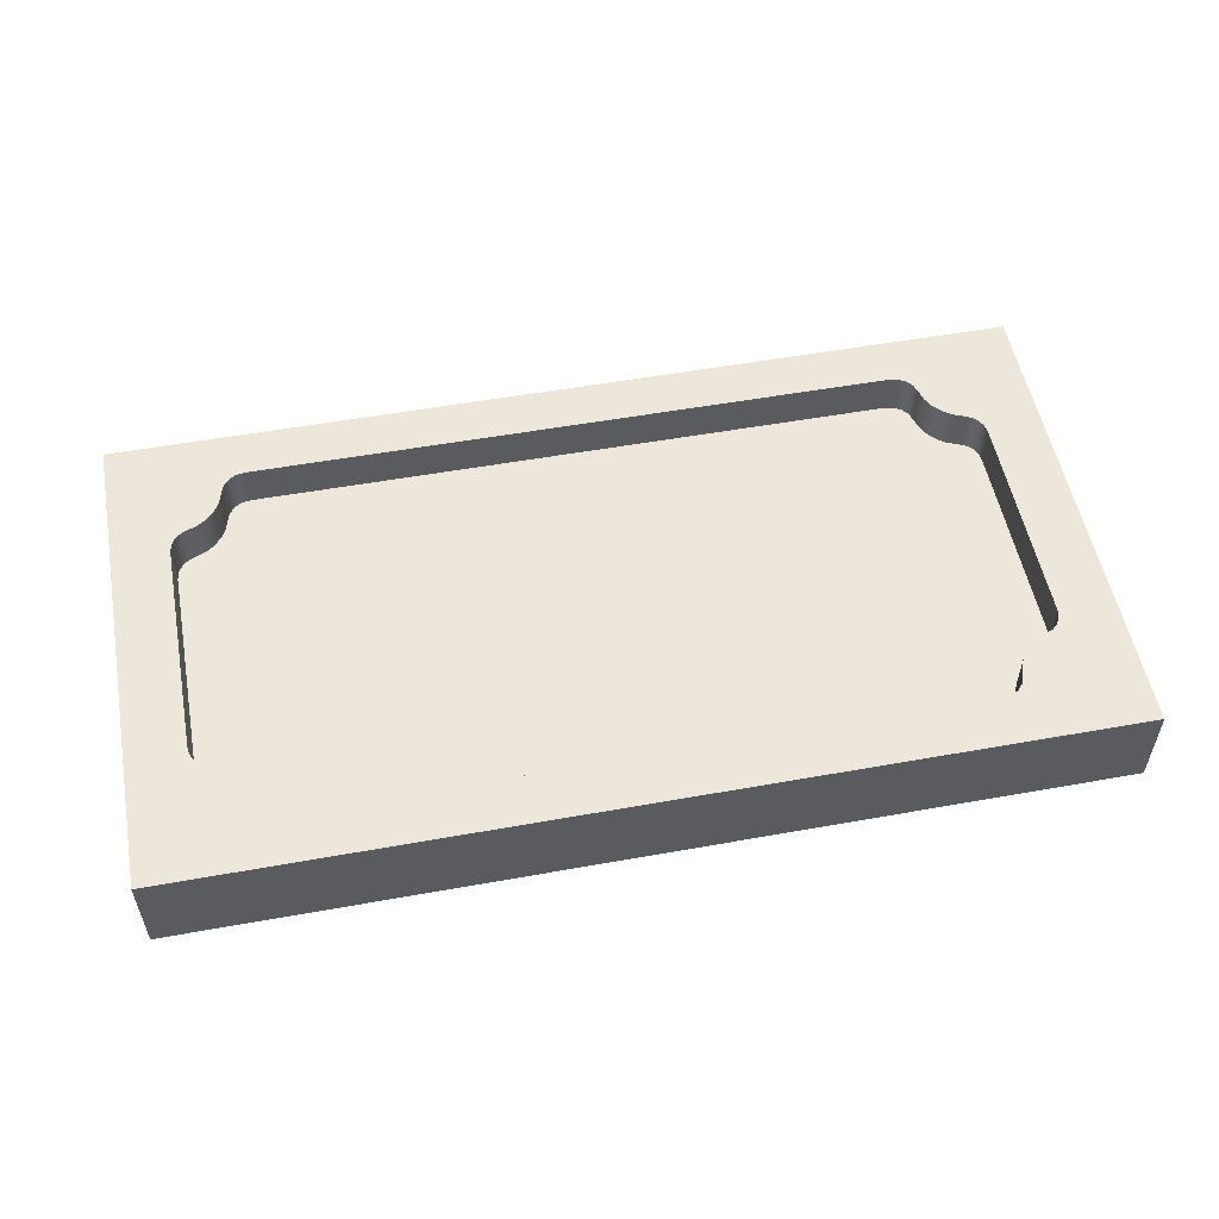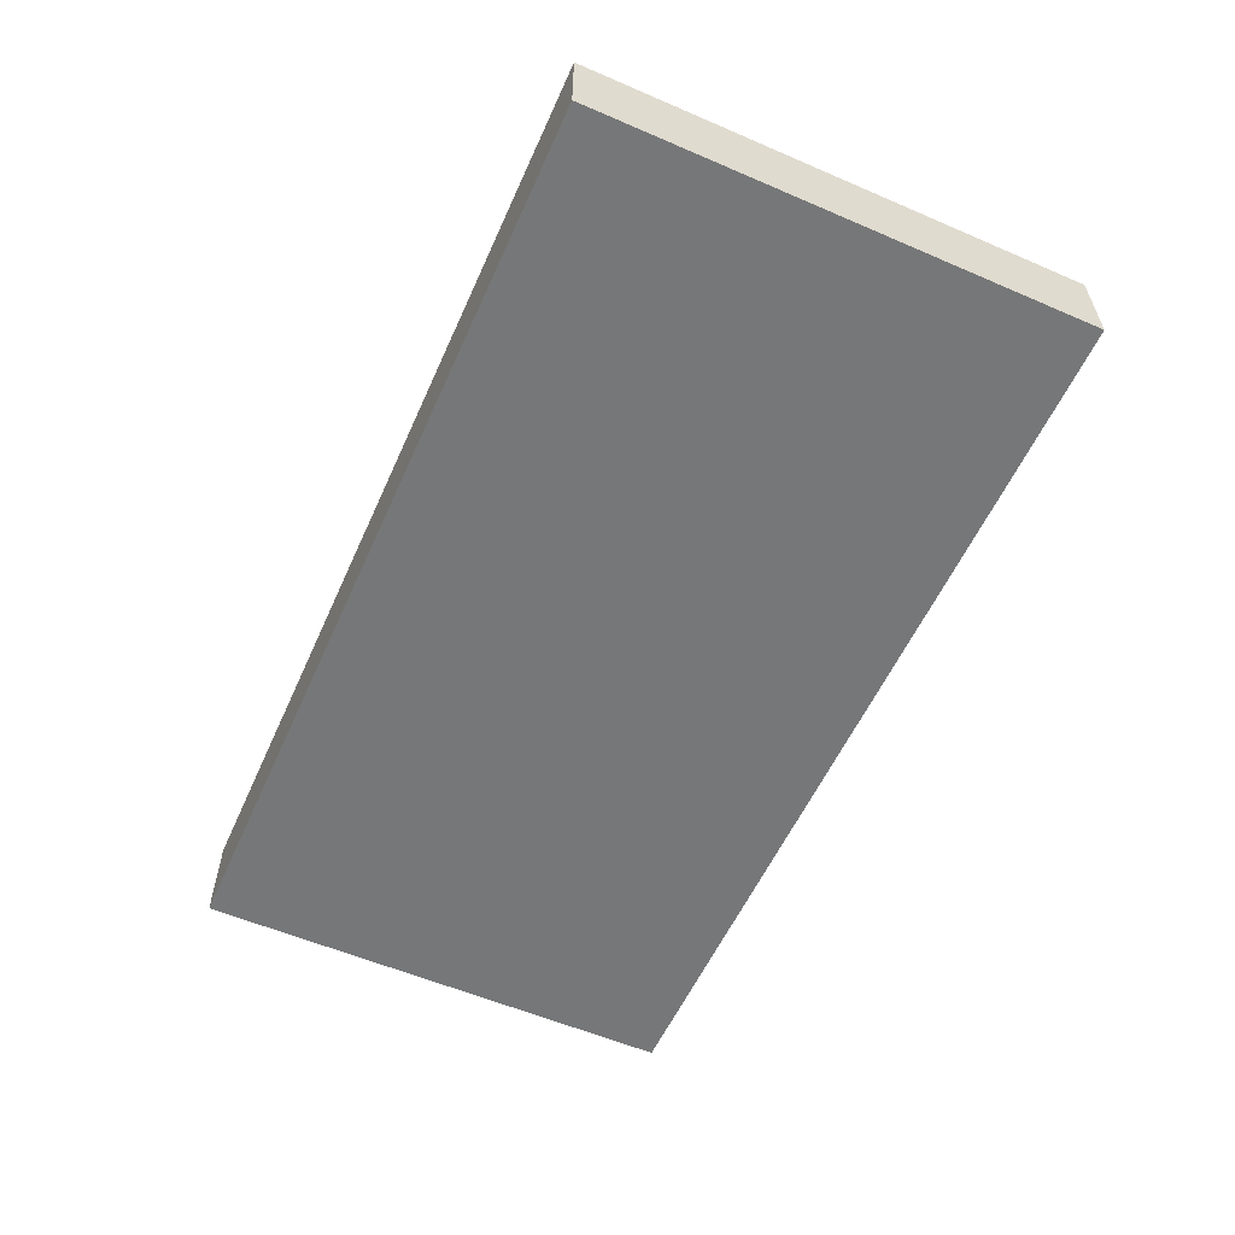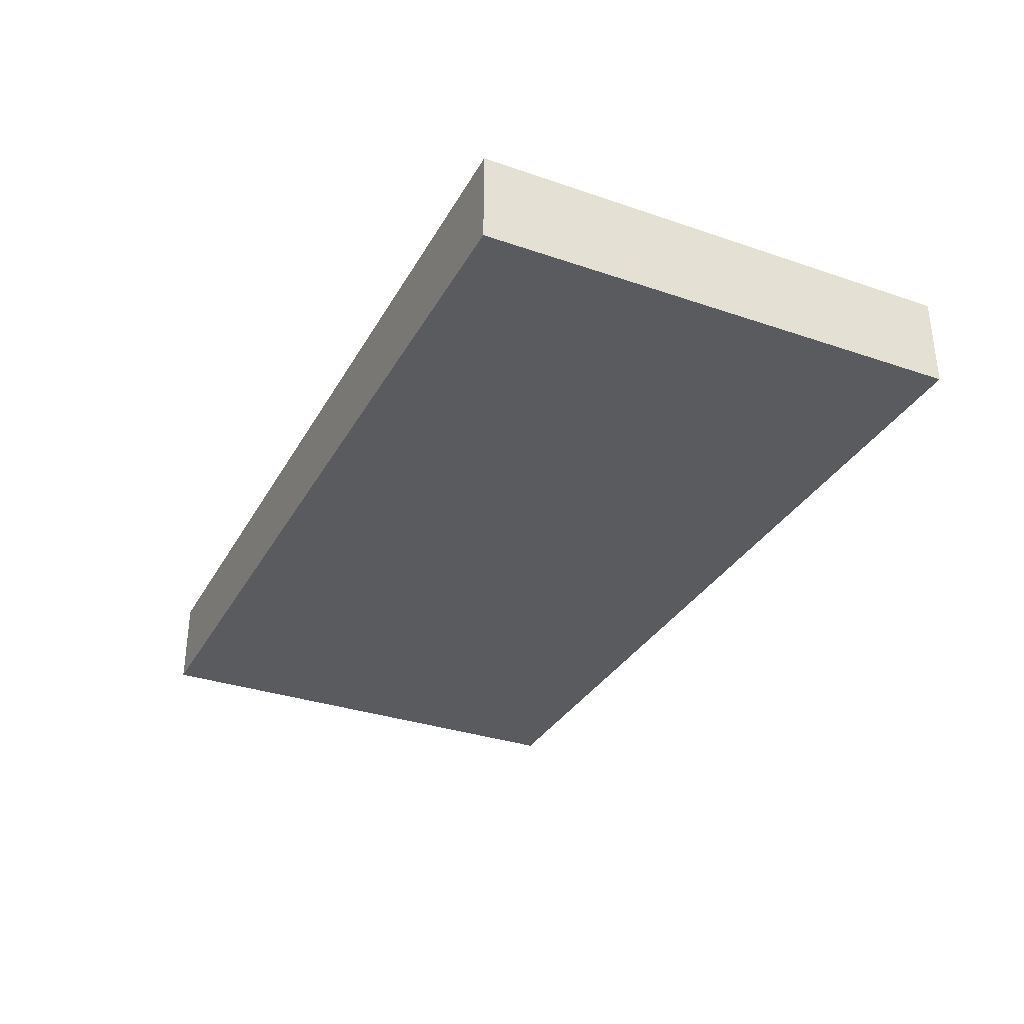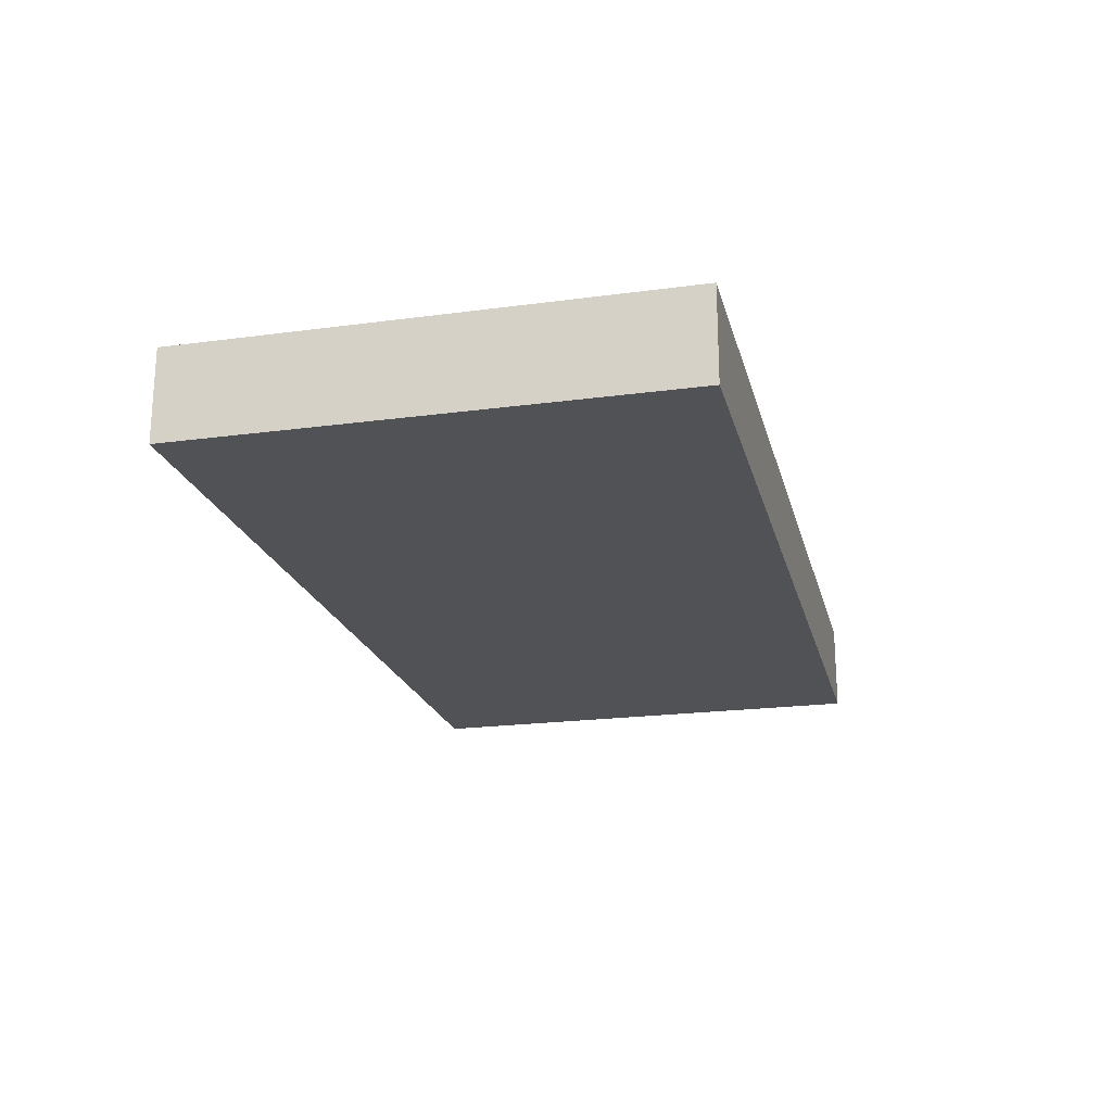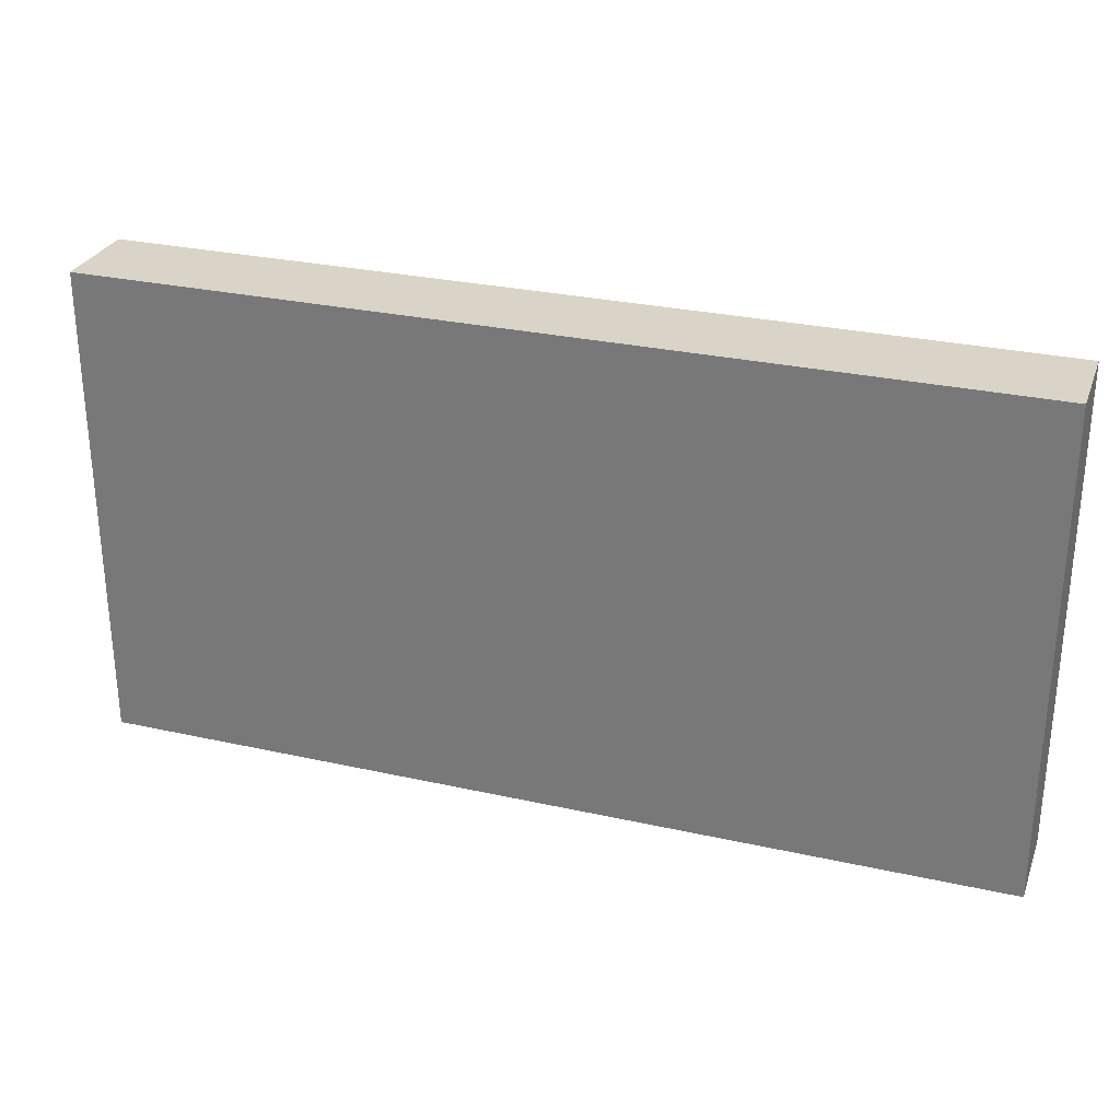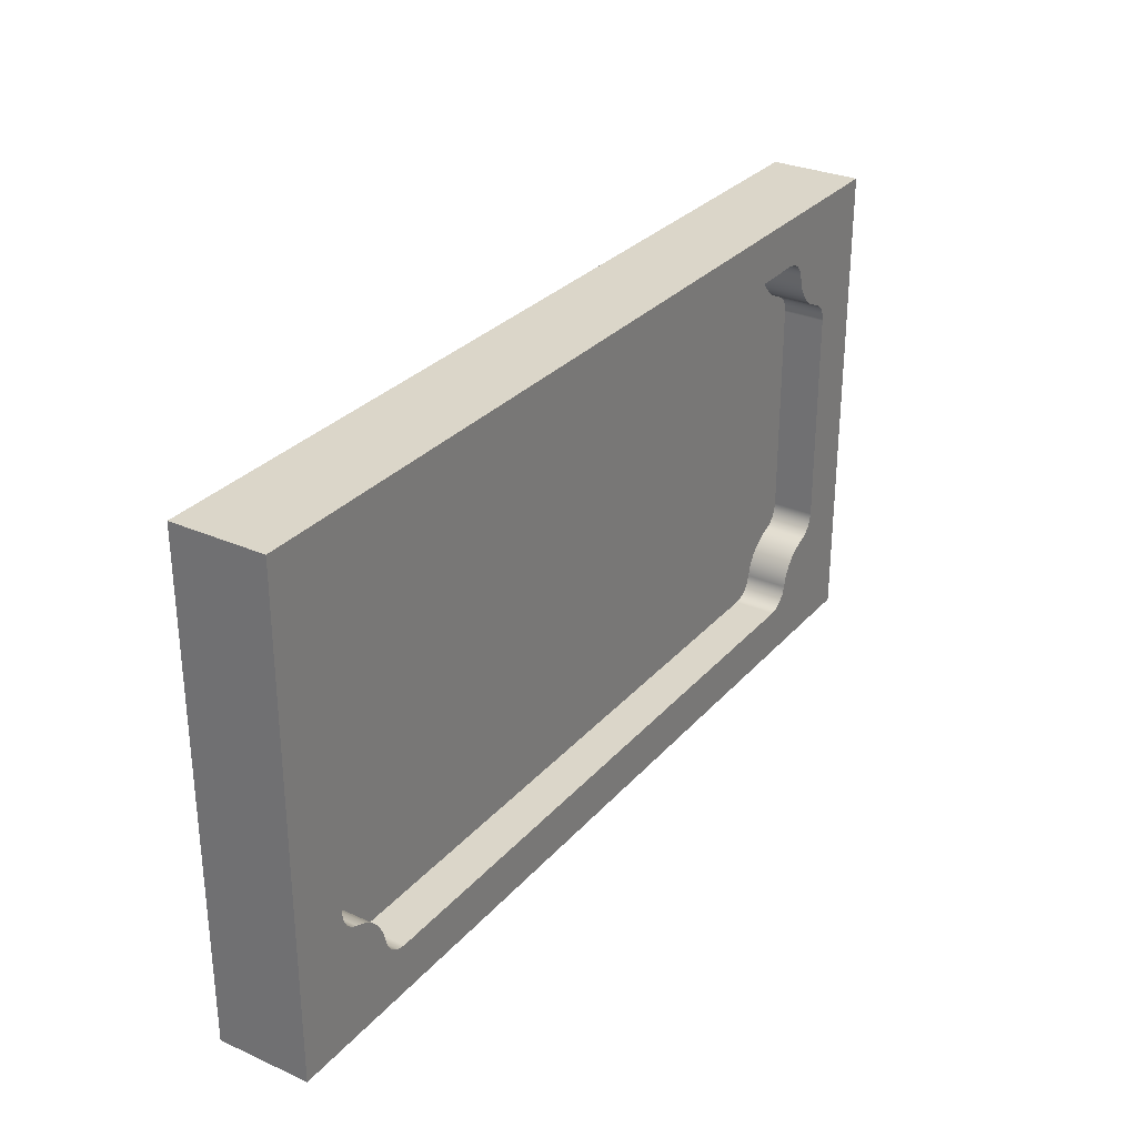
<metadata>
{"format":"obj","ext":"obj","renderer":"f3d","projection":"perspective","resolution":1024,"background":"white","views":[{"elev":54.0,"azim":-10.8,"up":"+Z"},{"elev":-57.0,"azim":65.9,"up":"+Z"},{"elev":-32.8,"azim":-115.3,"up":"+Z"},{"elev":-20.8,"azim":103.6,"up":"+Z"},{"elev":28.5,"azim":-161.4,"up":"+Y"},{"elev":29.7,"azim":-57.0,"up":"+Y"}]}
</metadata>
<code>
v -5.304 -3.2 1.5
v 5.304 -3.2 1.5
v 5.304 -3.2 0.8
v -5.304 -3.2 0.8
v 5.304 -3.2 1.5
v 5.444 -3.175 1.5
v 5.566 -3.102 1.5
v 5.655 -2.992 1.5
v 5.7 -2.857 1.5
v 5.7 -2.857 0.8
v 5.655 -2.992 0.8
v 5.566 -3.102 0.8
v 5.444 -3.175 0.8
v 5.304 -3.2 0.8
v 5.7 -2.857 1.5
v 5.747 -2.678 1.5
v 5.834 -2.515 1.5
v 5.957 -2.377 1.5
v 6.107 -2.27 1.5
v 6.279 -2.2 1.5
v 6.279 -2.2 0.8
v 6.107 -2.27 0.8
v 5.957 -2.377 0.8
v 5.834 -2.515 0.8
v 5.747 -2.678 0.8
v 5.7 -2.857 0.8
v 6.279 -2.2 1.5
v 6.396 -2.146 1.5
v 6.49 -2.057 1.5
v 6.551 -1.942 1.5
v 6.572 -1.814 1.5
v 6.572 -1.814 0.8
v 6.551 -1.942 0.8
v 6.49 -2.057 0.8
v 6.396 -2.146 0.8
v 6.279 -2.2 0.8
v 6.572 -1.814 1.5
v 6.572 1.814 1.5
v 6.572 1.814 0.8
v 6.572 -1.814 0.8
v 6.572 1.814 1.5
v 6.551 1.942 1.5
v 6.49 2.057 1.5
v 6.396 2.146 1.5
v 6.279 2.2 1.5
v 6.279 2.2 0.8
v 6.396 2.146 0.8
v 6.49 2.057 0.8
v 6.551 1.942 0.8
v 6.572 1.814 0.8
v 6.279 2.2 1.5
v 6.107 2.27 1.5
v 5.957 2.377 1.5
v 5.834 2.515 1.5
v 5.747 2.678 1.5
v 5.7 2.857 1.5
v 5.7 2.857 0.8
v 5.747 2.678 0.8
v 5.834 2.515 0.8
v 5.957 2.377 0.8
v 6.107 2.27 0.8
v 6.279 2.2 0.8
v 5.7 2.857 1.5
v 5.655 2.992 1.5
v 5.566 3.102 1.5
v 5.444 3.175 1.5
v 5.304 3.2 1.5
v 5.304 3.2 0.8
v 5.444 3.175 0.8
v 5.566 3.102 0.8
v 5.655 2.992 0.8
v 5.7 2.857 0.8
v 5.304 3.2 1.5
v -5.304 3.2 1.5
v -5.304 3.2 0.8
v 5.304 3.2 0.8
v -5.304 3.2 1.5
v -5.444 3.175 1.5
v -5.566 3.102 1.5
v -5.655 2.992 1.5
v -5.7 2.857 1.5
v -5.7 2.857 0.8
v -5.655 2.992 0.8
v -5.566 3.102 0.8
v -5.444 3.175 0.8
v -5.304 3.2 0.8
v -5.7 2.857 1.5
v -5.747 2.678 1.5
v -5.834 2.515 1.5
v -5.957 2.377 1.5
v -6.107 2.27 1.5
v -6.279 2.2 1.5
v -6.279 2.2 0.8
v -6.107 2.27 0.8
v -5.957 2.377 0.8
v -5.834 2.515 0.8
v -5.747 2.678 0.8
v -5.7 2.857 0.8
v -6.279 2.2 1.5
v -6.396 2.146 1.5
v -6.49 2.057 1.5
v -6.551 1.942 1.5
v -6.572 1.814 1.5
v -6.572 1.814 0.8
v -6.551 1.942 0.8
v -6.49 2.057 0.8
v -6.396 2.146 0.8
v -6.279 2.2 0.8
v -6.572 1.814 1.5
v -6.572 -1.814 1.5
v -6.572 -1.814 0.8
v -6.572 1.814 0.8
v -6.572 -1.814 1.5
v -6.551 -1.942 1.5
v -6.49 -2.057 1.5
v -6.396 -2.146 1.5
v -6.279 -2.2 1.5
v -6.279 -2.2 0.8
v -6.396 -2.146 0.8
v -6.49 -2.057 0.8
v -6.551 -1.942 0.8
v -6.572 -1.814 0.8
v -6.279 -2.2 1.5
v -6.107 -2.27 1.5
v -5.957 -2.377 1.5
v -5.834 -2.515 1.5
v -5.747 -2.678 1.5
v -5.7 -2.857 1.5
v -5.7 -2.857 0.8
v -5.747 -2.678 0.8
v -5.834 -2.515 0.8
v -5.957 -2.377 0.8
v -6.107 -2.27 0.8
v -6.279 -2.2 0.8
v -5.7 -2.857 1.5
v -5.655 -2.992 1.5
v -5.566 -3.102 1.5
v -5.444 -3.175 1.5
v -5.304 -3.2 1.5
v -5.304 -3.2 0.8
v -5.444 -3.175 0.8
v -5.566 -3.102 0.8
v -5.655 -2.992 0.8
v -5.7 -2.857 0.8
v -5.7 -2.857 0.8
v -5.655 -2.992 0.8
v -5.566 -3.102 0.8
v -5.444 -3.175 0.8
v -5.304 -3.2 0.8
v 5.304 -3.2 0.8
v 5.444 -3.175 0.8
v 5.566 -3.102 0.8
v 5.655 -2.992 0.8
v 5.7 -2.857 0.8
v 5.747 -2.678 0.8
v 5.834 -2.515 0.8
v 5.957 -2.377 0.8
v 6.107 -2.27 0.8
v 6.279 -2.2 0.8
v 6.396 -2.146 0.8
v 6.49 -2.057 0.8
v 6.551 -1.942 0.8
v 6.572 -1.814 0.8
v 6.572 1.814 0.8
v 6.551 1.942 0.8
v 6.49 2.057 0.8
v 6.396 2.146 0.8
v 6.279 2.2 0.8
v 6.107 2.27 0.8
v 5.957 2.377 0.8
v 5.834 2.515 0.8
v 5.747 2.678 0.8
v 5.7 2.857 0.8
v 5.655 2.992 0.8
v 5.566 3.102 0.8
v 5.444 3.175 0.8
v 5.304 3.2 0.8
v -5.304 3.2 0.8
v -5.444 3.175 0.8
v -5.566 3.102 0.8
v -5.655 2.992 0.8
v -5.7 2.857 0.8
v -5.747 2.678 0.8
v -5.834 2.515 0.8
v -5.957 2.377 0.8
v -6.107 2.27 0.8
v -6.279 2.2 0.8
v -6.396 2.146 0.8
v -6.49 2.057 0.8
v -6.551 1.942 0.8
v -6.572 1.814 0.8
v -6.572 -1.814 0.8
v -6.551 -1.942 0.8
v -6.49 -2.057 0.8
v -6.396 -2.146 0.8
v -6.279 -2.2 0.8
v -6.107 -2.27 0.8
v -5.957 -2.377 0.8
v -5.834 -2.515 0.8
v -5.747 -2.678 0.8
v -7.5 -4 0
v 7.5 -4 0
v 7.5 -4 1.5
v -7.5 -4 1.5
v -7.5 4 0
v -7.5 -4 0
v -7.5 -4 1.5
v -7.5 4 1.5
v 7.5 4 0
v -7.5 4 0
v -7.5 4 1.5
v 7.5 4 1.5
v 7.5 -4 0
v 7.5 4 0
v 7.5 4 1.5
v 7.5 -4 1.5
v 5.304 -3.2 1.5
v -5.304 -3.2 1.5
v -5.444 -3.175 1.5
v -5.566 -3.102 1.5
v -5.655 -2.992 1.5
v -5.7 -2.857 1.5
v -5.747 -2.678 1.5
v -5.834 -2.515 1.5
v -5.957 -2.377 1.5
v -6.107 -2.27 1.5
v -6.279 -2.2 1.5
v -6.396 -2.146 1.5
v -6.49 -2.057 1.5
v -6.551 -1.942 1.5
v -6.572 -1.814 1.5
v -6.572 1.814 1.5
v -6.551 1.942 1.5
v -6.49 2.057 1.5
v -6.396 2.146 1.5
v -6.279 2.2 1.5
v -6.107 2.27 1.5
v -5.957 2.377 1.5
v -5.834 2.515 1.5
v -5.747 2.678 1.5
v -5.7 2.857 1.5
v -5.655 2.992 1.5
v -5.566 3.102 1.5
v -5.444 3.175 1.5
v -5.304 3.2 1.5
v 5.304 3.2 1.5
v 5.444 3.175 1.5
v 5.566 3.102 1.5
v 5.655 2.992 1.5
v 5.7 2.857 1.5
v 5.747 2.678 1.5
v 5.834 2.515 1.5
v 5.957 2.377 1.5
v 6.107 2.27 1.5
v 6.279 2.2 1.5
v 6.396 2.146 1.5
v 6.49 2.057 1.5
v 6.551 1.942 1.5
v 6.572 1.814 1.5
v 6.572 -1.814 1.5
v 6.551 -1.942 1.5
v 6.49 -2.057 1.5
v 6.396 -2.146 1.5
v 6.279 -2.2 1.5
v 6.107 -2.27 1.5
v 5.957 -2.377 1.5
v 5.834 -2.515 1.5
v 5.747 -2.678 1.5
v 5.7 -2.857 1.5
v 5.655 -2.992 1.5
v 5.566 -3.102 1.5
v 5.444 -3.175 1.5
v 7.5 -4 1.5
v 7.5 4 1.5
v -7.5 4 1.5
v -7.5 -4 1.5
v 7.5 4 0
v 7.5 -4 0
v -7.5 -4 0
v -7.5 4 0
g cf4fdeac-e31c-11ea-9dd3-54bf646e7e1f
f 1 2 4
f 4 2 3
g cf507b0a-e31c-11ea-8929-54bf646e7e1f
f 14 5 13
f 13 5 6
f 13 6 12
f 12 6 7
f 12 7 11
f 11 7 8
f 11 8 10
f 10 8 9
g cf513e5c-e31c-11ea-9b65-54bf646e7e1f
f 26 15 25
f 25 15 16
f 25 16 17
f 25 17 24
f 24 17 18
f 24 18 23
f 23 18 19
f 23 19 22
f 22 19 21
f 21 19 20
g cf51dabe-e31c-11ea-bf61-54bf646e7e1f
f 36 27 35
f 35 27 28
f 35 28 34
f 34 28 29
f 34 29 33
f 33 29 30
f 33 30 32
f 32 30 31
g cf52770c-e31c-11ea-98f5-54bf646e7e1f
f 37 38 40
f 40 38 39
g cf53134c-e31c-11ea-a8ad-54bf646e7e1f
f 50 41 49
f 49 41 42
f 49 42 48
f 48 42 43
f 48 43 47
f 47 43 44
f 47 44 46
f 46 44 45
g cf53afb4-e31c-11ea-bf2b-54bf646e7e1f
f 62 51 61
f 61 51 52
f 61 52 53
f 61 53 60
f 60 53 54
f 60 54 59
f 59 54 55
f 59 55 58
f 58 55 57
f 57 55 56
g cf5472fa-e31c-11ea-8b38-54bf646e7e1f
f 72 63 71
f 71 63 64
f 71 64 70
f 70 64 65
f 70 65 69
f 69 65 66
f 69 66 68
f 68 66 67
g cf550f52-e31c-11ea-a049-54bf646e7e1f
f 73 74 76
f 76 74 75
g cf55ab82-e31c-11ea-b246-54bf646e7e1f
f 86 77 85
f 85 77 78
f 85 78 84
f 84 78 79
f 84 79 83
f 83 79 80
f 83 80 82
f 82 80 81
g cf5620b6-e31c-11ea-8cd5-54bf646e7e1f
f 98 87 97
f 97 87 88
f 97 88 89
f 97 89 96
f 96 89 90
f 96 90 95
f 95 90 91
f 95 91 94
f 94 91 93
f 93 91 92
g cf56bcf6-e31c-11ea-b845-54bf646e7e1f
f 108 99 107
f 107 99 100
f 107 100 106
f 106 100 101
f 106 101 105
f 105 101 102
f 105 102 104
f 104 102 103
g cf575938-e31c-11ea-bb3e-54bf646e7e1f
f 109 110 112
f 112 110 111
g cf57ce70-e31c-11ea-8cdf-54bf646e7e1f
f 122 113 121
f 121 113 114
f 121 114 120
f 120 114 115
f 120 115 119
f 119 115 116
f 119 116 118
f 118 116 117
g cf5891be-e31c-11ea-95a3-54bf646e7e1f
f 134 123 133
f 133 123 124
f 133 124 125
f 133 125 132
f 132 125 126
f 132 126 131
f 131 126 127
f 131 127 130
f 130 127 129
f 129 127 128
g cf592e06-e31c-11ea-a577-54bf646e7e1f
f 144 135 143
f 143 135 136
f 143 136 142
f 142 136 137
f 142 137 141
f 141 137 138
f 141 138 140
f 140 138 139
g cf59f146-e31c-11ea-b8dd-54bf646e7e1f
f 200 145 149
f 149 145 146
f 149 146 147
f 147 148 149
f 200 149 199
f 199 149 150
f 199 150 156
f 156 150 155
f 155 150 154
f 154 150 153
f 153 150 152
f 152 150 151
f 199 156 198
f 198 156 157
f 198 157 192
f 192 157 163
f 192 163 191
f 191 163 164
f 191 164 185
f 185 164 170
f 185 170 184
f 184 170 171
f 184 171 178
f 178 171 177
f 177 171 172
f 177 172 173
f 157 158 163
f 163 158 159
f 163 159 162
f 162 159 161
f 161 159 160
f 165 168 164
f 164 168 169
f 164 169 170
f 165 166 168
f 168 166 167
f 173 174 177
f 177 174 175
f 177 175 176
f 179 180 178
f 178 180 181
f 178 181 182
f 182 183 178
f 178 183 184
f 185 186 191
f 191 186 187
f 191 187 190
f 190 187 189
f 189 187 188
f 193 196 192
f 192 196 197
f 192 197 198
f 193 194 196
f 196 194 195
g cf162e68-e31c-11ea-b4f2-54bf646e7e1f
f 201 202 204
f 204 202 203
g cf1655ae-e31c-11ea-bedc-54bf646e7e1f
f 205 206 208
f 208 206 207
g cf16a394-e31c-11ea-91f0-54bf646e7e1f
f 209 210 212
f 212 210 211
g cf16cab6-e31c-11ea-a340-54bf646e7e1f
f 213 214 216
f 216 214 215
g cf1718c8-e31c-11ea-9bf1-54bf646e7e1f
f 272 217 273
f 273 217 218
f 273 218 276
f 276 218 219
f 276 219 220
f 220 221 276
f 276 221 222
f 276 222 228
f 228 222 227
f 227 222 223
f 227 223 224
f 224 225 227
f 227 225 226
f 228 229 276
f 276 229 230
f 276 230 231
f 231 232 276
f 276 232 275
f 275 232 233
f 275 233 234
f 234 235 275
f 275 235 241
f 275 241 242
f 235 236 241
f 241 236 240
f 240 236 239
f 239 236 238
f 238 236 237
f 242 243 275
f 275 243 244
f 275 244 245
f 245 246 275
f 275 246 274
f 274 246 247
f 274 247 248
f 248 249 274
f 274 249 250
f 274 250 256
f 256 250 255
f 255 250 251
f 255 251 252
f 252 253 255
f 255 253 254
f 256 257 274
f 274 257 258
f 274 258 259
f 274 259 273
f 273 259 260
f 273 260 261
f 261 262 273
f 273 262 263
f 273 263 269
f 269 263 264
f 269 264 268
f 268 264 267
f 267 264 266
f 266 264 265
f 269 270 273
f 273 270 271
f 273 271 272
g cf173fda-e31c-11ea-8df5-54bf646e7e1f
f 278 279 277
f 277 279 280

</code>
